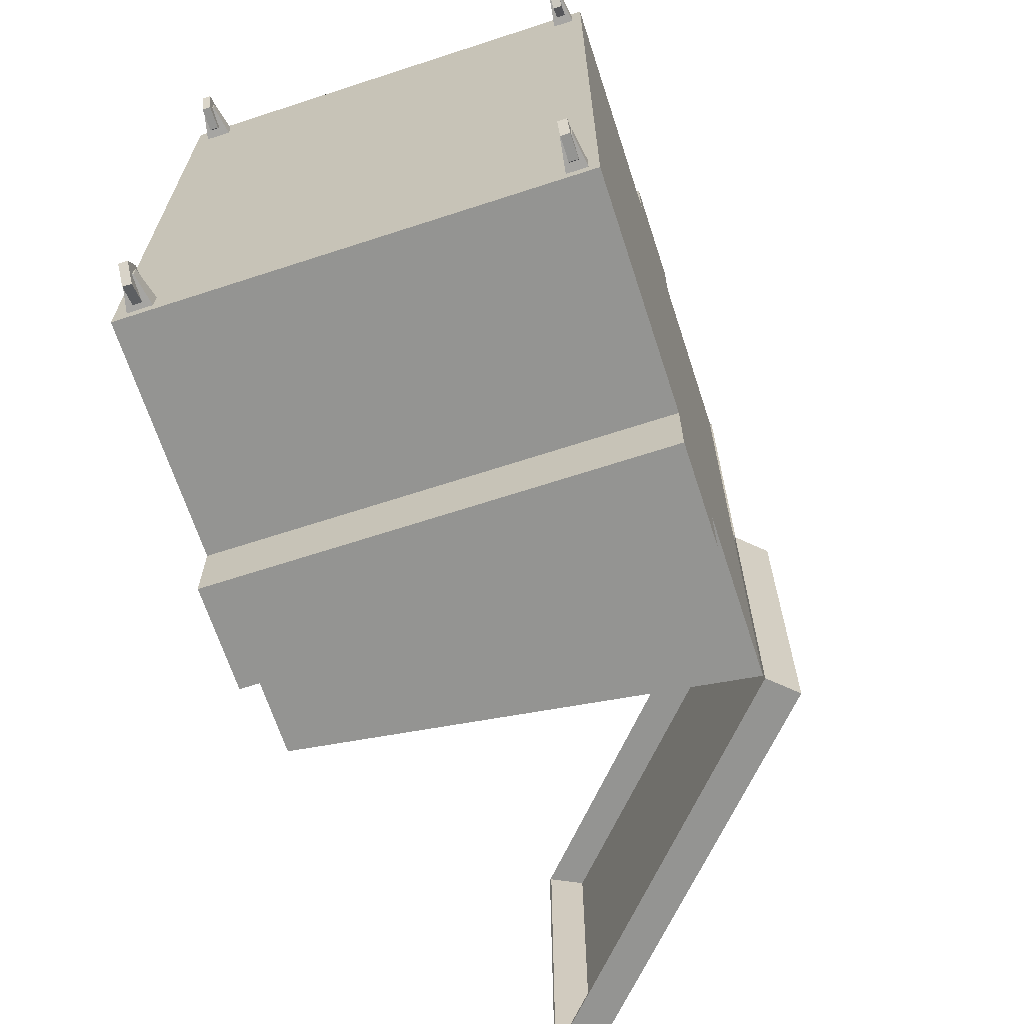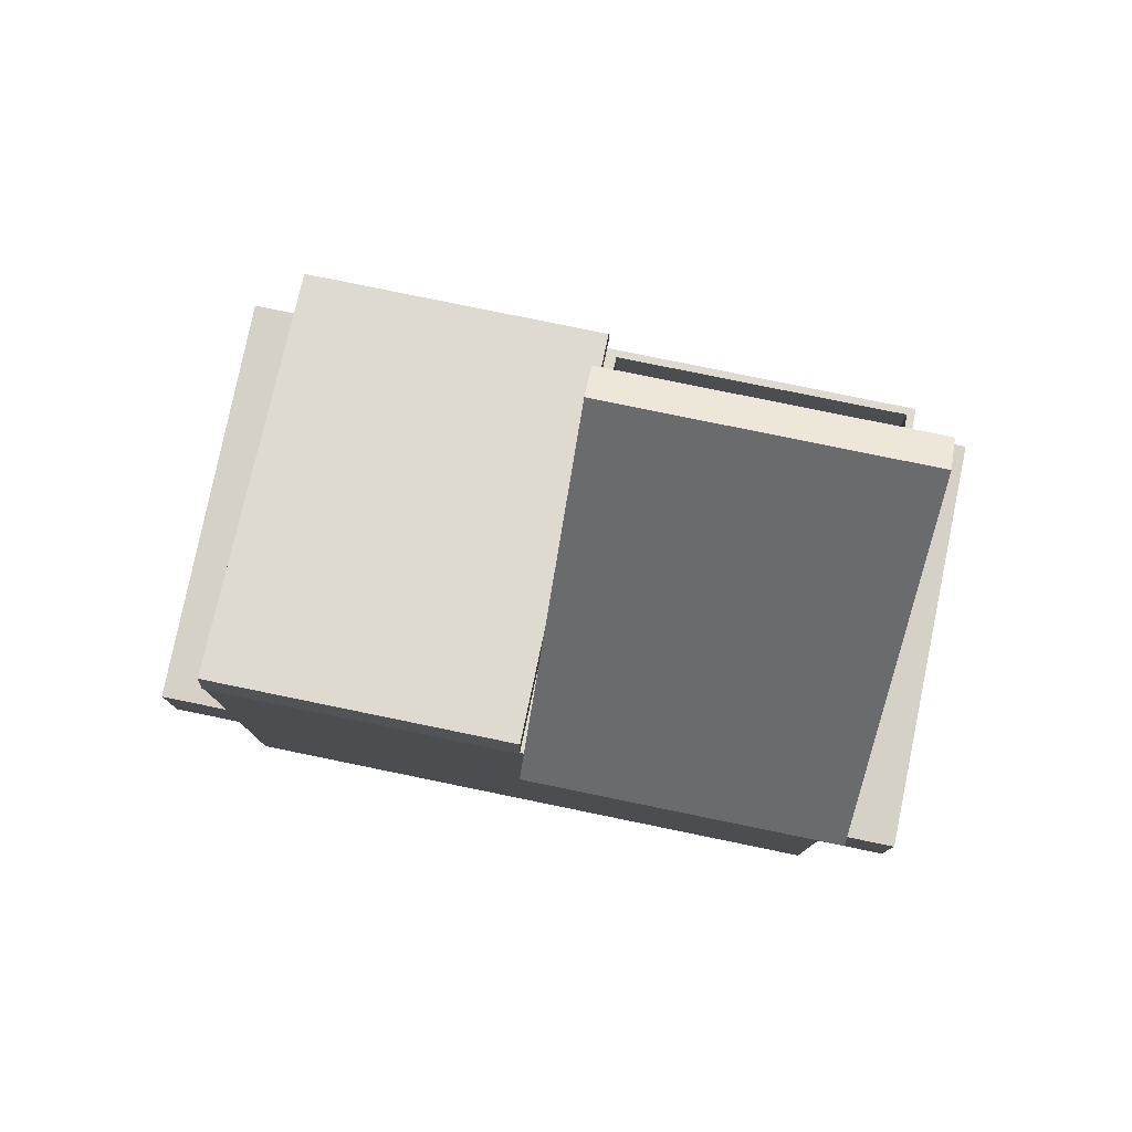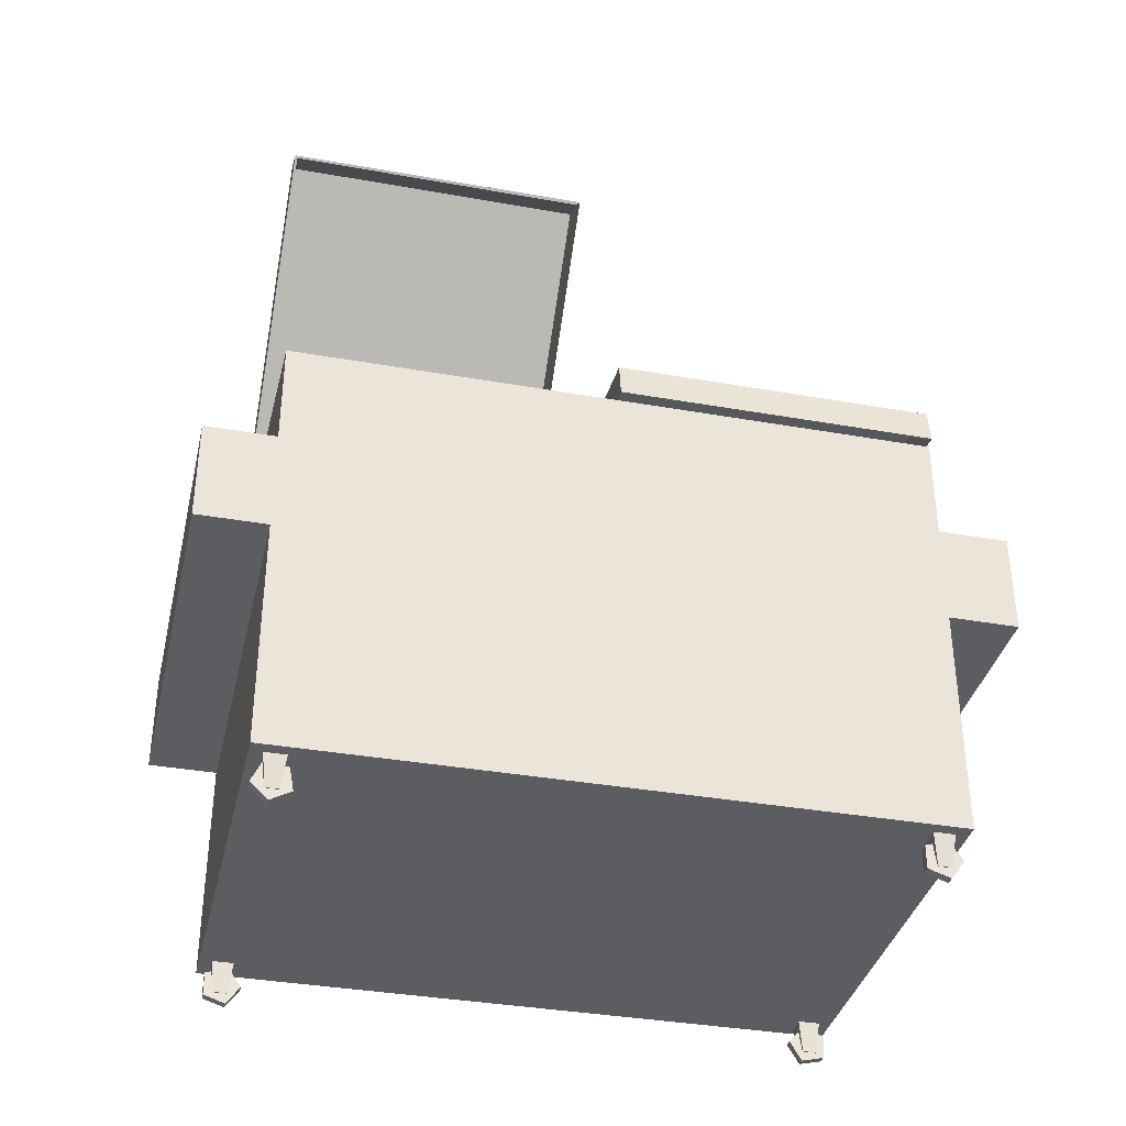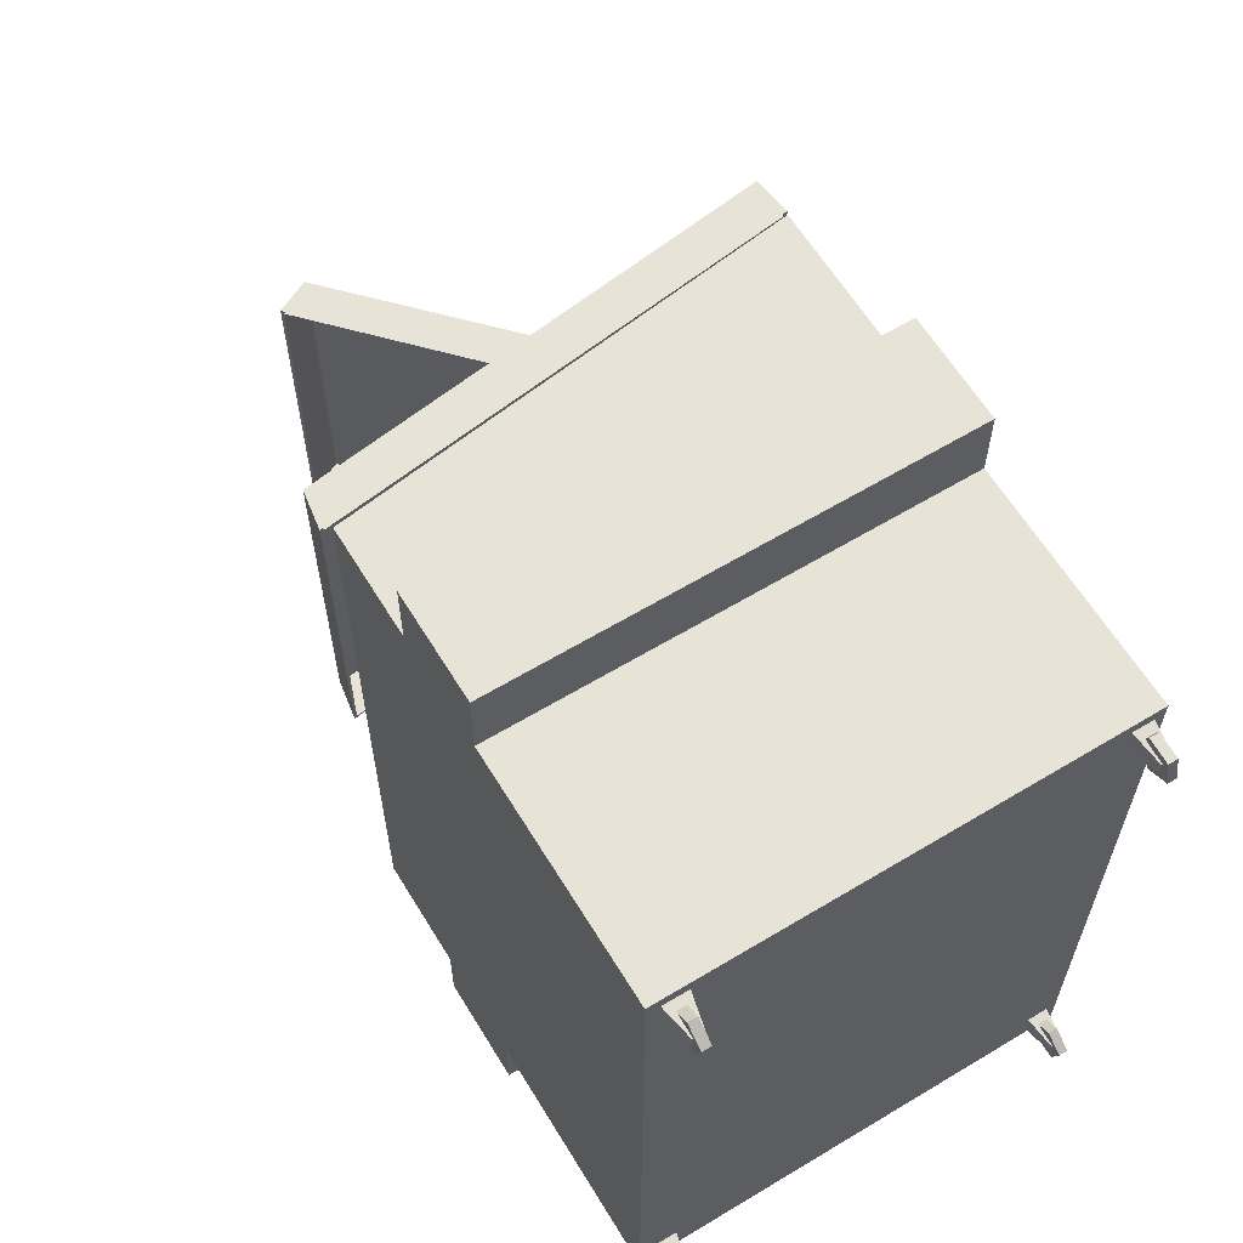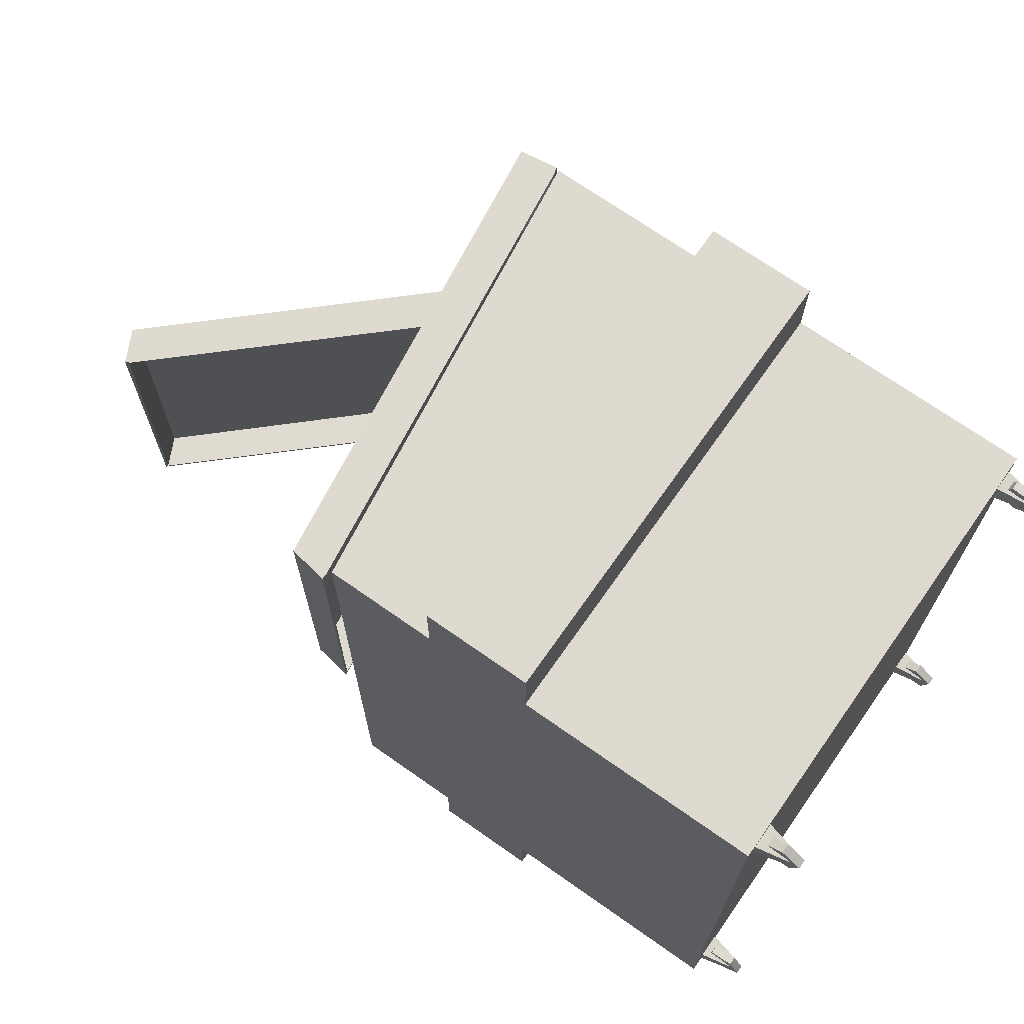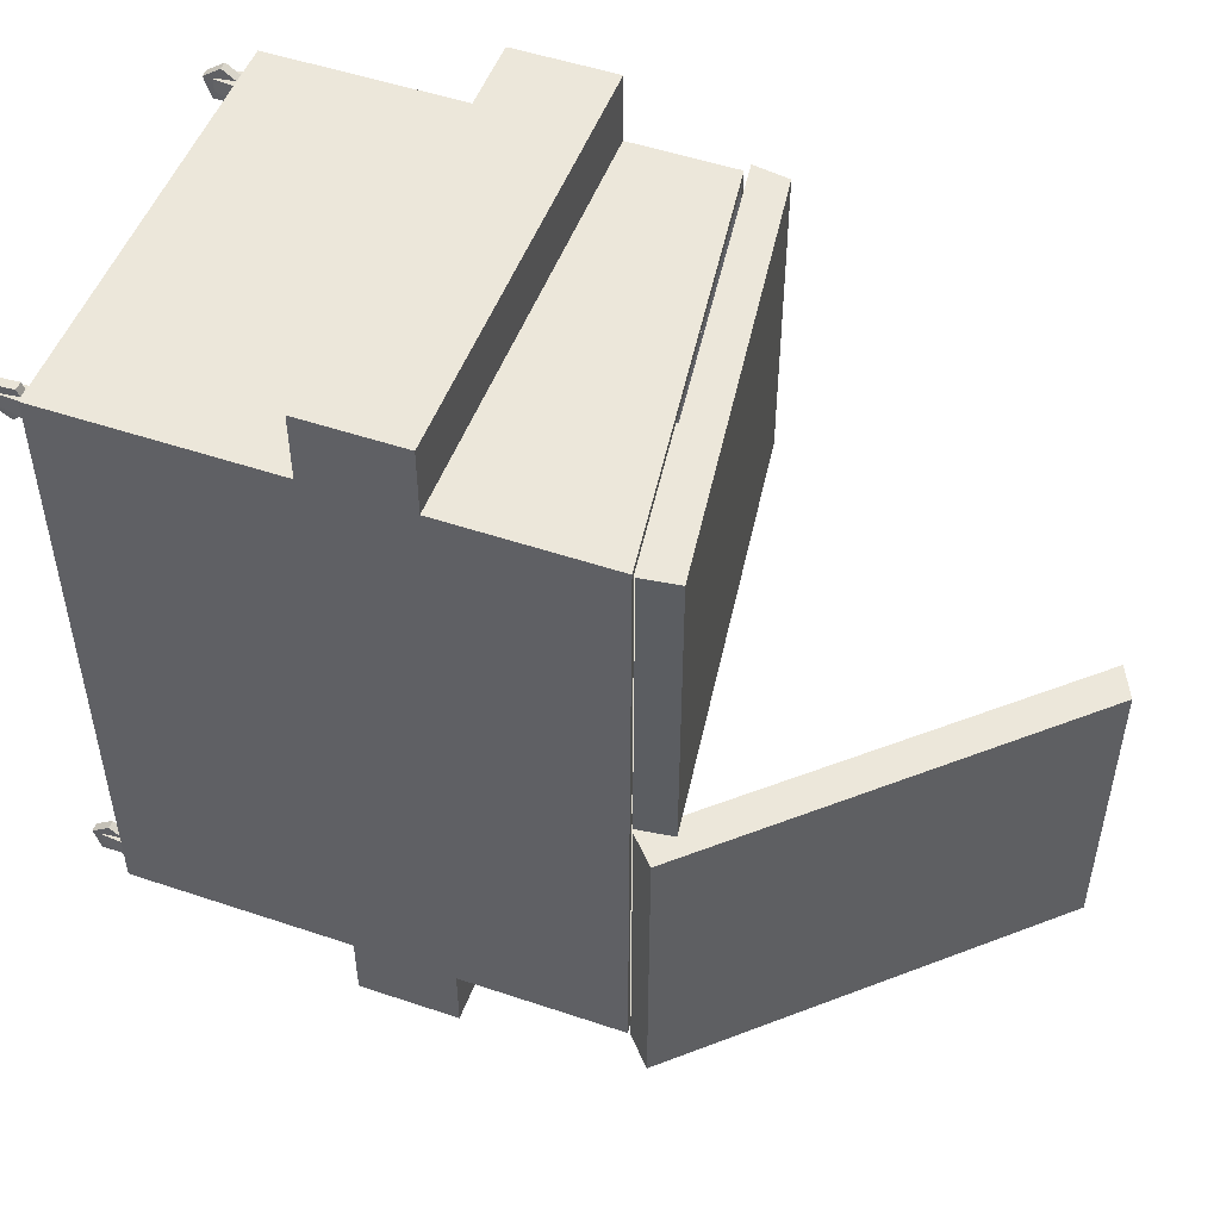
<metadata>
{"format":"obj","ext":"obj","renderer":"f3d","projection":"perspective","resolution":1024,"background":"white","views":[{"elev":-66.9,"azim":18.1,"up":"+Z"},{"elev":79.1,"azim":101.6,"up":"+Y"},{"elev":-36.4,"azim":-103.0,"up":"+Y"},{"elev":62.4,"azim":-31.4,"up":"+Z"},{"elev":70.9,"azim":-54.9,"up":"+Z"},{"elev":50.9,"azim":110.2,"up":"+Z"}]}
</metadata>
<code>
o waste_containter_solid
v -2.554 1.44 -0.007903
v -3.431 2.39 -0.007902
v -2.476 1.512 -0.007903
v -3.336 2.436 -0.007903
v -2.554 1.44 -0.9192
v -3.431 2.39 -0.9192
v -2.476 1.512 -0.9192
v -3.336 2.436 -0.9192
v -2.56 1.447 -0.01789
v -3.424 2.383 -0.01789
v -2.486 1.512 -0.01789
v -3.336 2.426 -0.01789
v -2.559 1.445 -0.9122
v -3.426 2.385 -0.9122
v -2.484 1.512 -0.9135
v -3.336 2.428 -0.9135
v -2.585 0.006853 0.886
v -2.58 1.428 0.8977
v -3.807 0.955 0.9207
v -2.557 0.955 0.9207
v -3.771 0.006853 0.8851
v -3.784 1.26 0.8977
v -2.557 0.006853 0.000431
v -2.557 1.431 0.000431
v -3.807 0.006853 0.000432
v -3.807 1.257 0.000432
v -2.557 0.6636 0.9207
v -3.807 0.6636 0.9207
v -2.557 0.955 1.121
v -2.557 0.6636 1.121
v -3.807 0.955 1.121
v -3.807 0.6636 1.121
v -2.557 1.431 0.9207
v -2.58 1.428 0.02348
v -3.807 1.257 0.9207
v -2.576 0.0187 0.02348
v -3.784 1.26 0.02348
v -3.792 0.0212 0.02348
v -2.576 0.0187 0.8977
v -3.792 0.0212 0.8977
v -3.771 0.006853 0.8247
v -2.585 0.006853 0.8239
v -3.701 0.006853 0.8247
v -2.642 0.006853 0.8239
v -3.703 0.006853 0.8851
v -2.642 0.006853 0.886
v -2.67 0.006853 0.9207
v -2.557 0.006853 0.9207
v -3.807 0.006853 0.7891
v -3.807 0.006853 0.9207
v -2.557 0.006853 0.7891
v -2.67 0.006853 0.7891
v -3.665 0.006853 0.7891
v -3.667 0.006853 0.9207
v -2.642 0.006853 0.886
v -2.585 0.006853 0.886
v -3.771 0.006853 0.8247
v -3.771 0.006853 0.8851
v -2.585 0.006853 0.8239
v -2.642 0.006853 0.8239
v -3.701 0.006853 0.8247
v -3.703 0.006853 0.8851
v -2.629 -0.07961 0.8744
v -2.598 -0.07961 0.8744
v -3.752 -0.07961 0.8361
v -3.752 -0.07961 0.8738
v -2.598 -0.07961 0.8355
v -2.629 -0.07961 0.8355
v -3.721 -0.07961 0.836
v -3.721 -0.07961 0.8738
v -2.585 0.006853 -0.8852
v -2.58 1.428 -0.8968
v -3.807 0.955 -0.9199
v -2.557 0.955 -0.9199
v -3.771 0.006853 -0.8843
v -3.784 1.26 -0.8968
v -2.557 0.6636 -0.9199
v -3.807 0.6636 -0.9199
v -2.557 0.955 -1.12
v -2.557 0.6636 -1.12
v -3.807 0.955 -1.12
v -3.807 0.6636 -1.12
v -2.557 1.431 -0.9199
v -2.58 1.428 -0.02261
v -3.807 1.257 -0.9199
v -2.576 0.0187 -0.02261
v -3.784 1.26 -0.02261
v -3.792 0.0212 -0.02261
v -2.576 0.0187 -0.8968
v -3.792 0.0212 -0.8968
v -3.771 0.006853 -0.8239
v -2.585 0.006853 -0.823
v -3.701 0.006853 -0.8239
v -2.642 0.006853 -0.823
v -3.703 0.006853 -0.8843
v -2.642 0.006853 -0.8852
v -2.67 0.006853 -0.9199
v -2.557 0.006853 -0.9199
v -3.807 0.006853 -0.7883
v -3.807 0.006853 -0.9199
v -2.557 0.006853 -0.7883
v -2.67 0.006853 -0.7883
v -3.665 0.006853 -0.7883
v -3.667 0.006853 -0.9199
v -2.642 0.006853 -0.8852
v -2.585 0.006853 -0.8852
v -3.771 0.006853 -0.8239
v -3.771 0.006853 -0.8843
v -2.585 0.006853 -0.823
v -2.642 0.006853 -0.823
v -3.701 0.006853 -0.8239
v -3.703 0.006853 -0.8843
v -2.629 -0.07961 -0.8735
v -2.598 -0.07961 -0.8735
v -3.752 -0.07961 -0.8352
v -3.752 -0.07961 -0.873
v -2.598 -0.07961 -0.8346
v -2.629 -0.07961 -0.8346
v -3.721 -0.07961 -0.8352
v -3.721 -0.07961 -0.873
v -2.553 1.44 0.9205
v -3.834 1.266 0.9205
v -2.567 1.544 0.9205
v -3.817 1.37 0.9205
v -2.553 1.44 0.009186
v -3.834 1.266 0.009187
v -2.567 1.544 0.009186
v -3.817 1.37 0.009187
v -2.563 1.438 0.9105
v -3.824 1.267 0.9105
v -2.573 1.536 0.9105
v -3.809 1.364 0.9105
v -2.56 1.439 0.01619
v -3.827 1.267 0.01619
v -2.572 1.538 0.0149
v -3.811 1.365 0.0149
v -3.725 -0.0555 0.9105
v -3.75 -0.0555 0.9105
v -3.725 -0.1097 0.8712
v -3.75 -0.1097 0.8712
v -3.725 -0.089 0.8074
v -3.75 -0.089 0.8074
v -3.725 -0.02201 0.8074
v -3.75 -0.02201 0.8074
v -3.725 -0.001305 0.8712
v -3.75 -0.001305 0.8712
v -3.725 -0.07968 -0.8021
v -3.75 -0.07968 -0.8021
v -3.725 -0.1121 -0.8608
v -3.75 -0.1121 -0.8608
v -3.725 -0.06628 -0.9097
v -3.75 -0.06628 -0.9097
v -3.725 -0.005612 -0.8813
v -3.75 -0.005612 -0.8813
v -3.725 -0.01389 -0.8148
v -3.75 -0.01389 -0.8148
v -2.601 -0.1097 -0.8361
v -2.626 -0.1097 -0.8361
v -2.601 -0.08902 -0.8998
v -2.626 -0.08902 -0.8998
v -2.601 -0.02203 -0.8999
v -2.626 -0.02203 -0.8999
v -2.601 -0.001295 -0.8362
v -2.626 -0.001295 -0.8362
v -2.601 -0.05547 -0.7967
v -2.626 -0.05547 -0.7967
v -2.601 -0.108 0.832
v -2.626 -0.108 0.832
v -2.601 -0.05076 0.7973
v -2.626 -0.05076 0.7973
v -2.601 -2.8e-05 0.841
v -2.626 -2.8e-05 0.841
v -2.601 -0.02596 0.9028
v -2.626 -0.02596 0.9028
v -2.601 -0.09272 0.8972
v -2.626 -0.09272 0.8972
f 6 8 7 5
f 8 4 3 7
f 2 4 8 6
f 5 7 3 1
f 14 13 15 16
f 16 15 11 12
f 10 14 16 12
f 13 9 11 15
f 5 1 9 13
f 6 5 13 14
f 2 6 14 10
f 11 9 10 12
f 3 4 2 1
f 20 27 48 51 23 24 33
f 20 33 35 19
f 19 35 26 25 49 50 28
f 48 27 28 50 54 47
f 28 27 30 32
f 51 52 53 49 25 23
f 30 29 31 32
f 20 19 31 29
f 27 20 29 30
f 19 28 32 31
f 37 22 40 38
f 34 18 33 24
f 18 22 35 33
f 22 37 26 35
f 37 34 24 26
f 36 38 40 39
f 18 34 36 39
f 22 18 39 40
f 34 37 38 36
f 41 43 61 57
f 52 47 54 53
f 46 44 60 55
f 46 17 48 47
f 41 21 50 49
f 17 42 51 48
f 42 44 52 51
f 43 41 49 53
f 21 45 54 50
f 44 46 47 52
f 45 43 53 54
f 60 59 67 68
f 62 58 66 70
f 42 17 56 59
f 17 46 55 56
f 43 45 62 61
f 45 21 58 62
f 44 42 59 60
f 21 41 57 58
f 64 63 68 67
f 69 70 66 65
f 58 57 65 66
f 55 60 68 63
f 57 61 69 65
f 59 56 64 67
f 56 55 63 64
f 61 62 70 69
f 74 83 24 23 101 98 77
f 74 73 85 83
f 73 78 100 99 25 26 85
f 98 97 104 100 78 77
f 78 82 80 77
f 101 23 25 99 103 102
f 80 82 81 79
f 74 79 81 73
f 77 80 79 74
f 73 81 82 78
f 87 88 90 76
f 84 24 83 72
f 72 83 85 76
f 76 85 26 87
f 87 26 24 84
f 86 89 90 88
f 72 89 86 84
f 76 90 89 72
f 84 86 88 87
f 91 107 111 93
f 102 103 104 97
f 96 105 110 94
f 96 97 98 71
f 91 99 100 75
f 71 98 101 92
f 92 101 102 94
f 93 103 99 91
f 75 100 104 95
f 94 102 97 96
f 95 104 103 93
f 110 118 117 109
f 112 120 116 108
f 92 109 106 71
f 71 106 105 96
f 93 111 112 95
f 95 112 108 75
f 94 110 109 92
f 75 108 107 91
f 114 117 118 113
f 119 115 116 120
f 108 116 115 107
f 105 113 118 110
f 107 115 119 111
f 109 117 114 106
f 106 114 113 105
f 111 119 120 112
f 126 128 127 125
f 128 124 123 127
f 122 124 128 126
f 125 127 123 121
f 134 133 135 136
f 136 135 131 132
f 130 134 136 132
f 133 129 131 135
f 125 121 129 133
f 126 125 133 134
f 122 126 134 130
f 131 129 130 132
f 123 124 122 121
f 137 138 140 139
f 139 140 142 141
f 141 142 144 143
f 140 138 146 144 142
f 143 144 146 145
f 145 146 138 137
f 137 139 141 143 145
f 147 148 150 149
f 149 150 152 151
f 151 152 154 153
f 150 148 156 154 152
f 153 154 156 155
f 155 156 148 147
f 147 149 151 153 155
f 157 158 160 159
f 159 160 162 161
f 161 162 164 163
f 160 158 166 164 162
f 163 164 166 165
f 165 166 158 157
f 157 159 161 163 165
f 167 168 170 169
f 169 170 172 171
f 171 172 174 173
f 170 168 176 174 172
f 173 174 176 175
f 175 176 168 167
f 167 169 171 173 175

</code>
